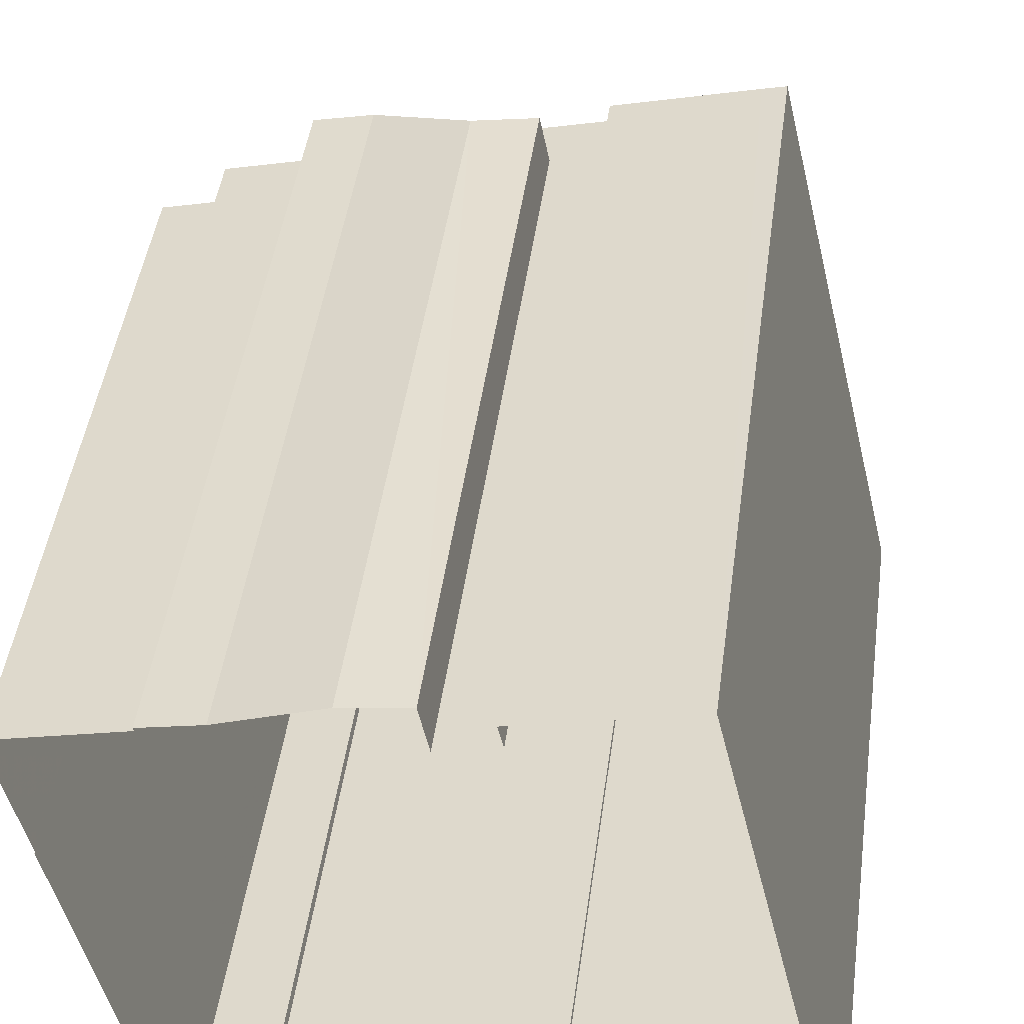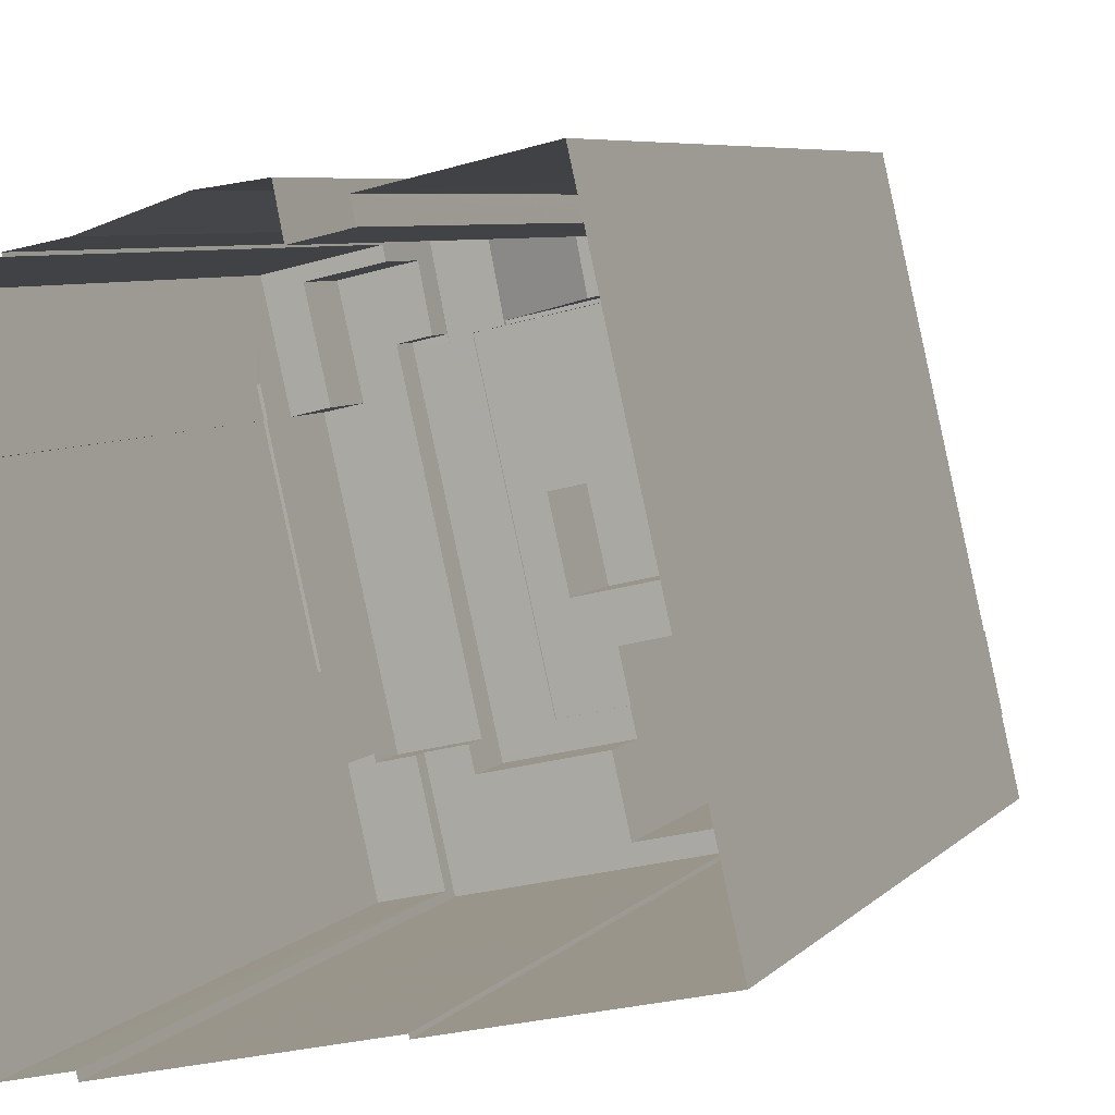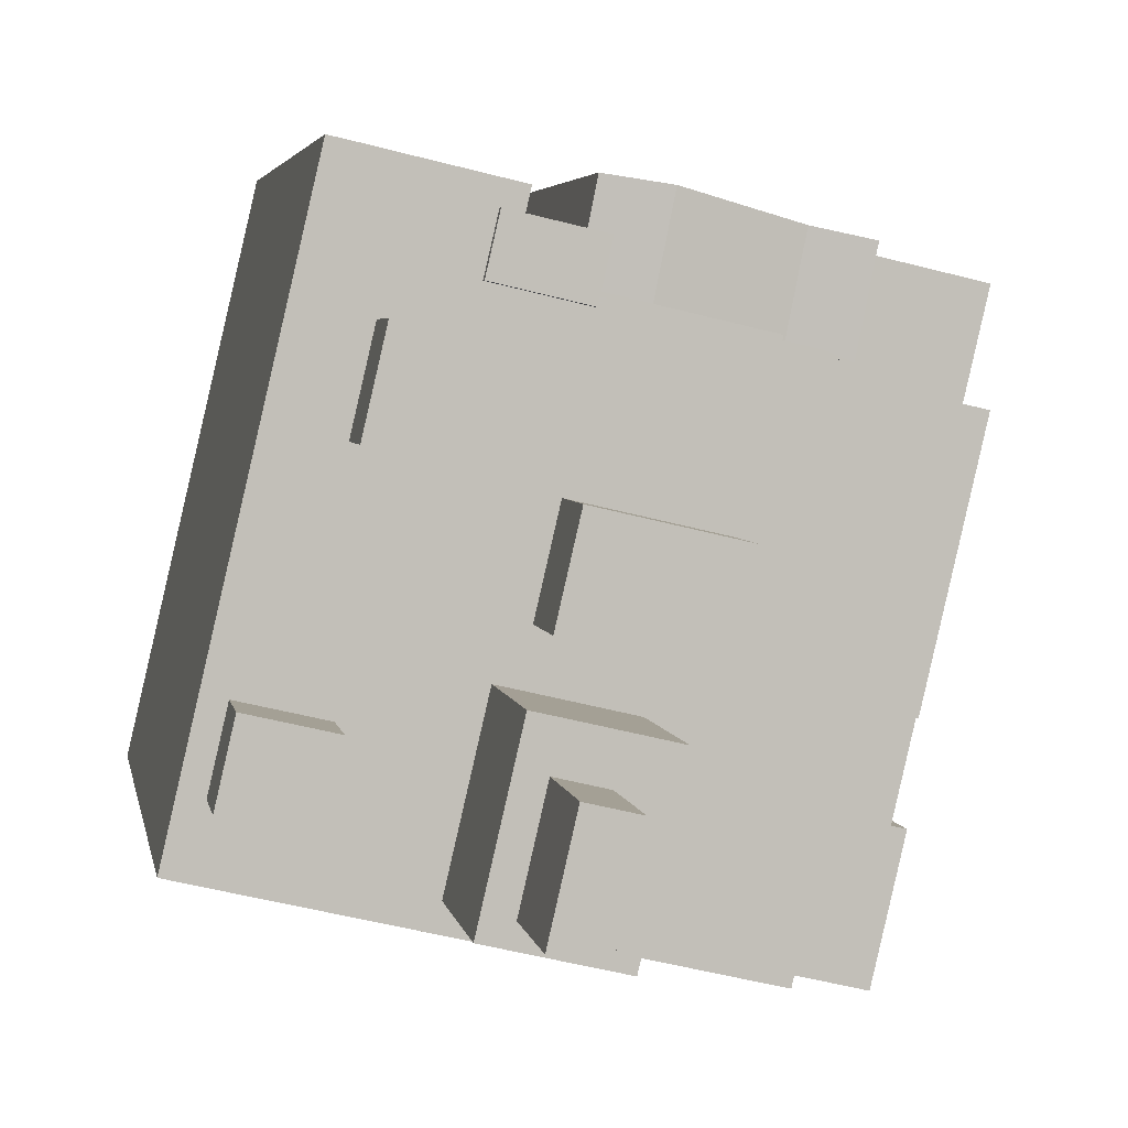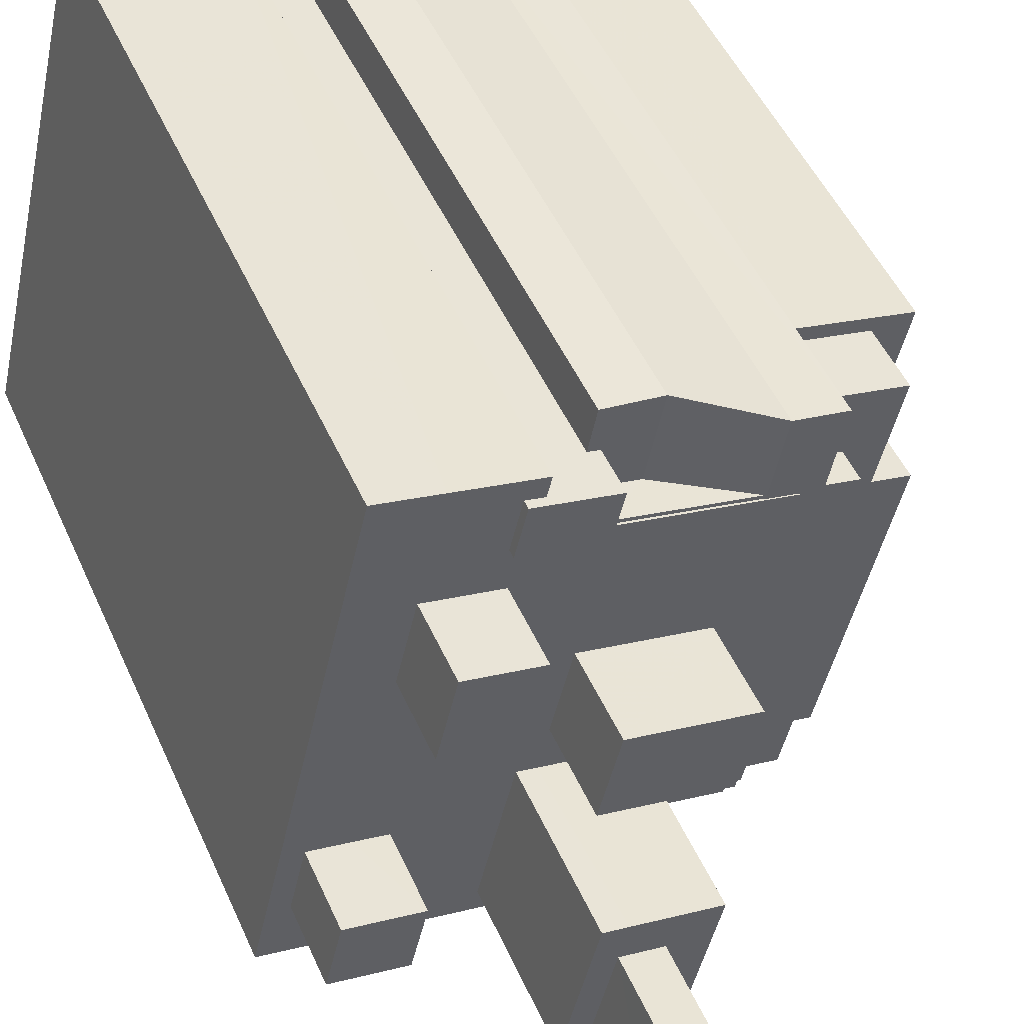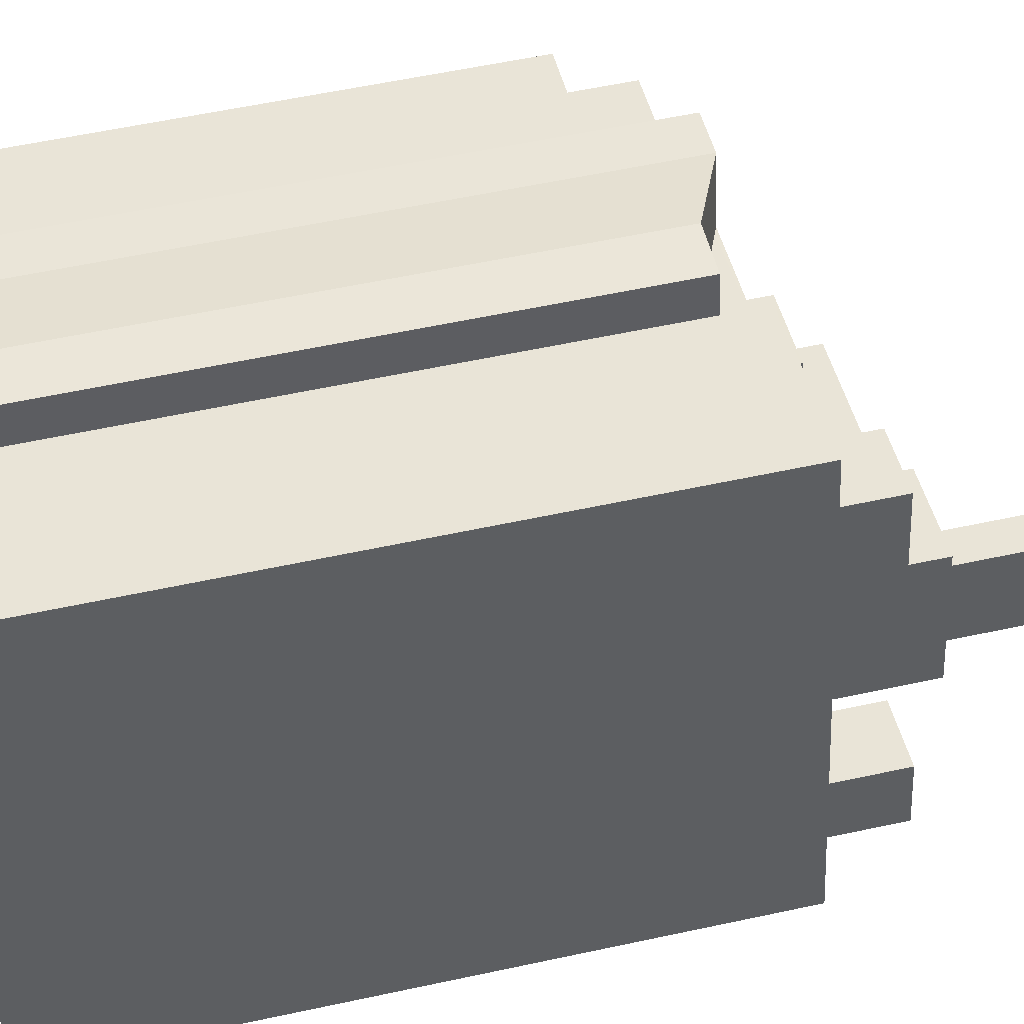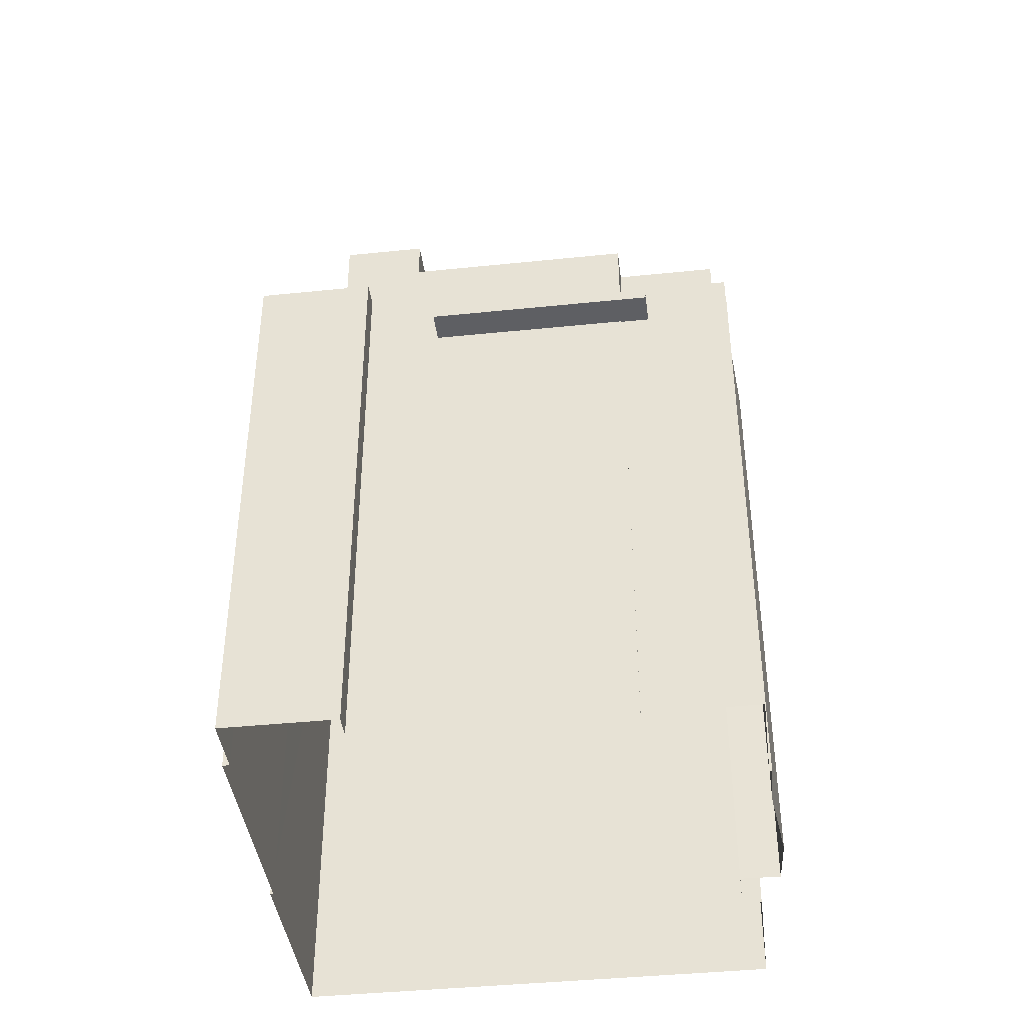
<metadata>
{"format":"obj","ext":"obj","renderer":"f3d","projection":"perspective","resolution":1024,"background":"white","views":[{"elev":43.9,"azim":-172.5,"up":"+Y"},{"elev":6.2,"azim":-158.5,"up":"+Y"},{"elev":3.8,"azim":-9.1,"up":"+Y"},{"elev":49.2,"azim":-23.4,"up":"+Y"},{"elev":58.0,"azim":-102.6,"up":"+Y"},{"elev":-41.2,"azim":84.1,"up":"+Z"}]}
</metadata>
<code>
v -1.175e+04 -3.368e+04 31.47
v -1.175e+04 -3.368e+04 31.47
v -1.175e+04 -3.368e+04 31.46
v -1.175e+04 -3.368e+04 31.46
v -1.175e+04 -3.368e+04 31.46
v -1.175e+04 -3.368e+04 31.46
v -1.175e+04 -3.369e+04 31.46
v -1.175e+04 -3.369e+04 31.46
v -1.175e+04 -3.369e+04 31.46
v -1.174e+04 -3.369e+04 31.46
v -1.174e+04 -3.369e+04 31.46
v -1.174e+04 -3.369e+04 31.46
v -1.174e+04 -3.368e+04 31.47
v -1.174e+04 -3.368e+04 31.47
v -1.174e+04 -3.368e+04 31.47
v -1.174e+04 -3.368e+04 31.47
v -1.174e+04 -3.368e+04 31.47
v -1.174e+04 -3.369e+04 31.46
v -1.174e+04 -3.369e+04 31.46
v -1.174e+04 -3.368e+04 31.47
v -1.174e+04 -3.369e+04 44.57
v -1.174e+04 -3.369e+04 44.57
v -1.174e+04 -3.368e+04 44.57
v -1.174e+04 -3.368e+04 44.57
v -1.174e+04 -3.368e+04 44.57
v -1.174e+04 -3.368e+04 44.57
v -1.174e+04 -3.369e+04 46.25
v -1.174e+04 -3.369e+04 46.25
v -1.174e+04 -3.369e+04 46.25
v -1.174e+04 -3.369e+04 46.25
v -1.174e+04 -3.369e+04 46.25
v -1.174e+04 -3.369e+04 46.25
v -1.174e+04 -3.368e+04 47.33
v -1.174e+04 -3.368e+04 47.33
v -1.174e+04 -3.369e+04 47.33
v -1.174e+04 -3.369e+04 47.33
v -1.174e+04 -3.368e+04 47.33
v -1.174e+04 -3.368e+04 47.33
v -1.174e+04 -3.368e+04 47.33
v -1.174e+04 -3.368e+04 47.33
v -1.174e+04 -3.368e+04 45.77
v -1.174e+04 -3.368e+04 45.77
v -1.174e+04 -3.368e+04 45.77
v -1.174e+04 -3.368e+04 45.77
v -1.174e+04 -3.368e+04 45.77
v -1.174e+04 -3.368e+04 45.77
v -1.174e+04 -3.368e+04 48.11
v -1.174e+04 -3.368e+04 48.1
v -1.174e+04 -3.368e+04 48.11
v -1.174e+04 -3.368e+04 48.11
v -1.174e+04 -3.368e+04 48.11
v -1.174e+04 -3.368e+04 48.1
v -1.175e+04 -3.368e+04 47.22
v -1.174e+04 -3.368e+04 48.02
v -1.174e+04 -3.368e+04 48.09
v -1.174e+04 -3.368e+04 48.09
v -1.175e+04 -3.368e+04 47.22
v -1.175e+04 -3.368e+04 47.22
v -1.175e+04 -3.368e+04 47.22
v -1.175e+04 -3.368e+04 47.22
v -1.175e+04 -3.368e+04 47.22
v -1.175e+04 -3.368e+04 47.22
v -1.175e+04 -3.368e+04 48.34
v -1.175e+04 -3.368e+04 48.34
v -1.175e+04 -3.368e+04 48.34
v -1.175e+04 -3.368e+04 48.34
v -1.174e+04 -3.368e+04 44.72
v -1.174e+04 -3.368e+04 44.72
v -1.174e+04 -3.368e+04 44.72
v -1.174e+04 -3.368e+04 44.72
v -1.174e+04 -3.369e+04 44.72
v -1.174e+04 -3.369e+04 44.72
v -1.175e+04 -3.369e+04 46.64
v -1.175e+04 -3.369e+04 46.64
v -1.175e+04 -3.369e+04 46.64
v -1.174e+04 -3.369e+04 46.64
v -1.175e+04 -3.369e+04 46.64
v -1.174e+04 -3.369e+04 46.64
v -1.174e+04 -3.369e+04 46.64
v -1.174e+04 -3.369e+04 46.64
v -1.175e+04 -3.368e+04 48.14
v -1.175e+04 -3.368e+04 48.14
v -1.175e+04 -3.368e+04 48.14
v -1.175e+04 -3.368e+04 48.14
v -1.175e+04 -3.368e+04 48.14
v -1.175e+04 -3.369e+04 48.13
v -1.175e+04 -3.369e+04 48.13
v -1.175e+04 -3.369e+04 48.14
v -1.175e+04 -3.369e+04 48.14
v -1.175e+04 -3.369e+04 48.14
v -1.175e+04 -3.368e+04 48.14
v -1.175e+04 -3.369e+04 48.14
v -1.175e+04 -3.368e+04 48.14
v -1.175e+04 -3.369e+04 48.14
v -1.175e+04 -3.368e+04 48.14
v -1.175e+04 -3.368e+04 48.14
v -1.175e+04 -3.368e+04 48.14
v -1.175e+04 -3.369e+04 48.14
v -1.175e+04 -3.368e+04 48.14
v -1.175e+04 -3.368e+04 48.14
v -1.175e+04 -3.368e+04 48.14
v -1.175e+04 -3.369e+04 48.14
v -1.175e+04 -3.369e+04 48.14
v -1.175e+04 -3.369e+04 48.14
v -1.175e+04 -3.368e+04 48.14
v -1.175e+04 -3.369e+04 48.14
v -1.175e+04 -3.369e+04 48.14
v -1.174e+04 -3.368e+04 48.14
v -1.175e+04 -3.369e+04 48.14
v -1.174e+04 -3.369e+04 48.14
v -1.175e+04 -3.369e+04 48.14
v -1.174e+04 -3.368e+04 48.14
v -1.175e+04 -3.369e+04 48.13
v -1.175e+04 -3.368e+04 48.14
v -1.175e+04 -3.368e+04 48.09
v -1.175e+04 -3.368e+04 48.09
v -1.174e+04 -3.369e+04 48.09
v -1.174e+04 -3.368e+04 48.09
v -1.174e+04 -3.369e+04 48.09
v -1.175e+04 -3.369e+04 48.09
v -1.174e+04 -3.368e+04 48.09
v -1.174e+04 -3.368e+04 48.09
v -1.175e+04 -3.369e+04 48.09
v -1.174e+04 -3.368e+04 48.09
v -1.175e+04 -3.369e+04 50.35
v -1.174e+04 -3.368e+04 50.35
v -1.175e+04 -3.368e+04 50.35
v -1.175e+04 -3.369e+04 50.35
v -1.175e+04 -3.368e+04 50.05
v -1.175e+04 -3.368e+04 50.05
v -1.175e+04 -3.368e+04 50.05
v -1.175e+04 -3.368e+04 50.05
v -1.175e+04 -3.369e+04 50.07
v -1.175e+04 -3.369e+04 50.07
v -1.175e+04 -3.369e+04 50.07
v -1.175e+04 -3.369e+04 50.06
v -1.175e+04 -3.369e+04 52.19
v -1.175e+04 -3.369e+04 52.19
v -1.175e+04 -3.369e+04 52.19
v -1.175e+04 -3.369e+04 52.19
v -1.175e+04 -3.369e+04 52.19
v -1.175e+04 -3.369e+04 52.19
v -1.175e+04 -3.369e+04 52.19
v -1.175e+04 -3.369e+04 52.19
v -1.175e+04 -3.369e+04 52.19
v -1.175e+04 -3.369e+04 52.19
v -1.175e+04 -3.369e+04 55.12
v -1.175e+04 -3.369e+04 55.12
v -1.175e+04 -3.369e+04 55.12
v -1.175e+04 -3.369e+04 55.12
f 1 2 3
f 4 5 6
f 5 4 7
f 8 9 7
f 3 8 4
f 10 11 12
f 13 14 15
f 16 17 13
f 2 16 3
f 18 19 8
f 20 12 15
f 12 11 18
f 8 7 4
f 3 12 8
f 16 13 15
f 16 15 3
f 8 12 18
f 15 12 3
f 21 22 23
f 21 23 24
f 23 25 24
f 23 26 25
f 27 28 29
f 29 28 30
f 27 31 28
f 30 28 32
f 33 34 35
f 35 34 36
f 37 34 38
f 39 37 38
f 40 37 39
f 37 36 34
f 41 42 43
f 44 43 45
f 45 43 46
f 43 42 46
f 47 48 49
f 50 51 47
f 51 48 47
f 48 51 52
f 53 54 48
f 55 49 48
f 55 56 49
f 54 55 48
f 53 57 54
f 57 53 58
f 59 57 58
f 60 61 62
f 62 61 53
f 61 58 53
f 63 64 65
f 66 63 65
f 67 68 69
f 69 70 67
f 71 68 67
f 72 71 67
f 73 74 75
f 76 77 75
f 78 76 79
f 75 74 80
f 79 76 80
f 76 75 80
f 81 82 83
f 84 81 85
f 86 87 88
f 89 87 90
f 91 83 82
f 92 93 94
f 95 96 97
f 89 90 98
f 99 100 91
f 93 92 99
f 84 85 101
f 95 97 100
f 88 89 92
f 102 100 99
f 97 83 91
f 85 81 83
f 102 103 104
f 103 92 89
f 87 89 88
f 100 97 91
f 103 99 92
f 102 99 103
f 105 106 93
f 81 105 82
f 106 94 93
f 105 93 82
f 102 104 107
f 108 95 100
f 109 110 107
f 111 102 107
f 112 95 108
f 110 112 108
f 110 108 111
f 110 111 107
f 86 113 87
f 106 114 113
f 105 114 106
f 113 86 106
f 55 115 116
f 56 55 116
f 117 118 119
f 117 119 120
f 118 121 122
f 120 119 123
f 119 122 124
f 118 122 119
f 125 126 127
f 128 125 127
f 129 130 131
f 129 132 130
f 133 134 135
f 136 133 135
f 137 138 139
f 140 137 139
f 138 141 142
f 138 142 139
f 140 143 144
f 144 143 145
f 145 146 141
f 143 140 139
f 141 146 142
f 143 146 145
f 147 148 149
f 147 150 148
f 30 11 29
f 30 18 11
f 10 31 27
f 10 12 31
f 10 29 11
f 10 27 29
f 33 35 72
f 67 33 72
f 35 28 31
f 20 23 22
f 20 22 12
f 22 31 12
f 72 31 22
f 35 31 72
f 26 23 20
f 15 26 20
f 39 38 43
f 44 39 43
f 43 38 34
f 41 43 34
f 67 42 33
f 33 42 34
f 67 70 42
f 34 42 41
f 32 28 79
f 28 35 79
f 79 36 78
f 79 35 36
f 45 46 14
f 13 45 14
f 42 70 69
f 46 42 69
f 46 25 14
f 25 26 15
f 25 15 14
f 46 69 25
f 51 122 121
f 51 121 52
f 52 45 17
f 17 45 13
f 40 39 121
f 45 39 44
f 121 39 52
f 52 39 45
f 53 16 2
f 53 48 16
f 52 17 16
f 48 52 16
f 62 1 3
f 60 62 3
f 53 2 1
f 62 53 1
f 122 51 50
f 124 122 50
f 66 101 63
f 63 101 85
f 66 61 60
f 101 60 4
f 4 60 3
f 66 60 101
f 58 115 59
f 97 96 65
f 61 66 58
f 116 115 96
f 65 115 66
f 66 115 58
f 96 115 65
f 83 65 64
f 83 97 65
f 64 85 83
f 64 63 85
f 69 68 24
f 25 69 24
f 24 71 21
f 24 68 71
f 72 21 71
f 72 22 21
f 32 79 30
f 18 30 19
f 19 30 80
f 30 79 80
f 74 8 19
f 80 74 19
f 105 5 114
f 6 5 81
f 84 6 81
f 5 105 81
f 101 6 84
f 101 4 6
f 73 98 74
f 8 74 9
f 9 74 90
f 74 98 90
f 87 7 9
f 9 90 87
f 113 7 87
f 113 5 7
f 113 114 5
f 112 47 49
f 112 49 95
f 95 116 96
f 49 56 95
f 95 56 116
f 50 110 119
f 119 124 50
f 112 110 50
f 47 112 50
f 119 110 109
f 123 119 109
f 55 54 115
f 54 57 115
f 57 59 115
f 37 121 118
f 37 40 121
f 78 36 76
f 76 36 117
f 117 36 118
f 36 37 118
f 76 117 120
f 77 76 120
f 127 108 100
f 127 126 108
f 108 126 125
f 111 108 125
f 111 125 128
f 102 111 128
f 100 128 127
f 100 102 128
f 91 131 130
f 91 82 131
f 91 130 132
f 99 91 132
f 99 132 129
f 93 99 129
f 82 129 131
f 82 93 129
f 135 134 94
f 135 94 106
f 134 92 94
f 92 134 133
f 88 92 133
f 88 133 136
f 86 88 136
f 106 136 135
f 106 86 136
f 103 137 104
f 104 140 107
f 137 140 104
f 140 144 107
f 75 77 120
f 75 120 145
f 145 120 144
f 109 107 144
f 120 123 109
f 120 109 144
f 75 145 98
f 75 98 73
f 145 141 98
f 141 138 89
f 98 141 89
f 103 89 138
f 137 103 138
f 143 149 148
f 143 139 149
f 143 148 150
f 146 143 150
f 146 150 147
f 142 146 147
f 139 147 149
f 139 142 147

</code>
